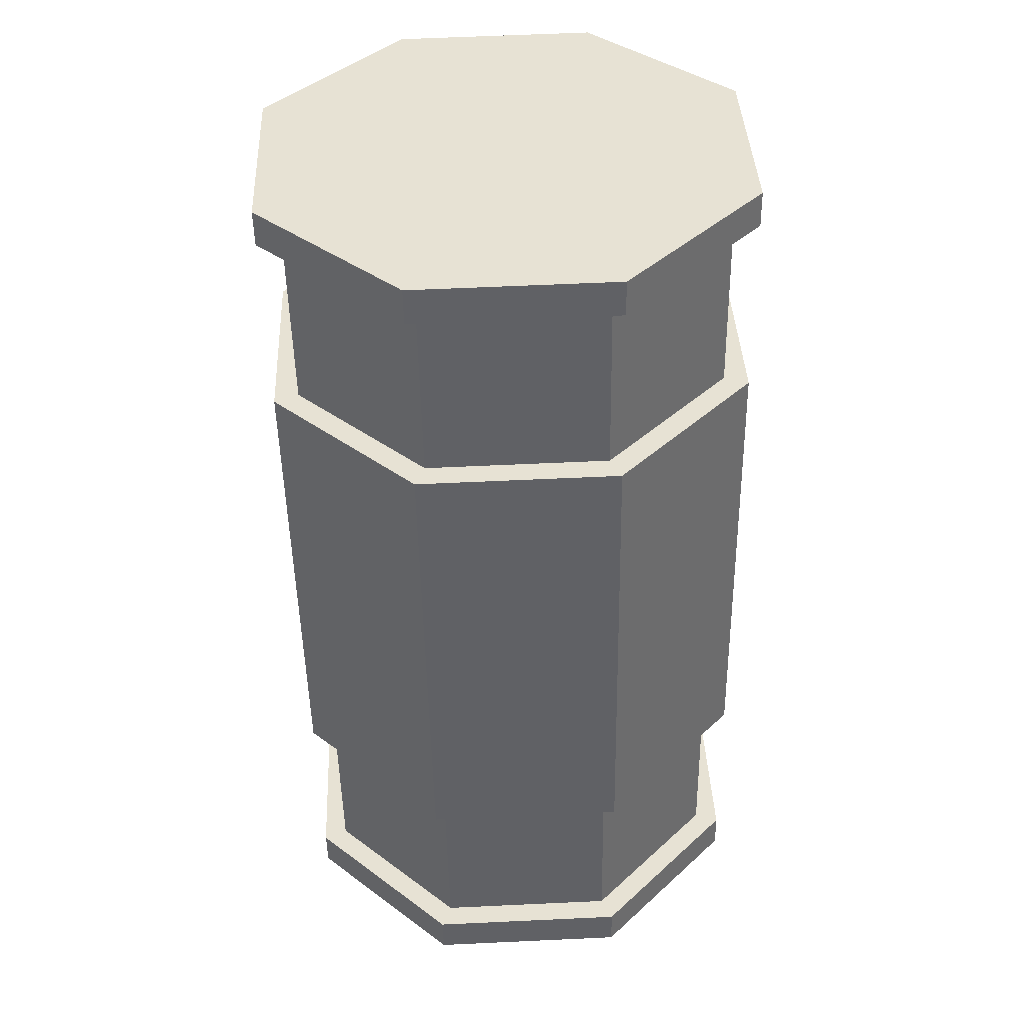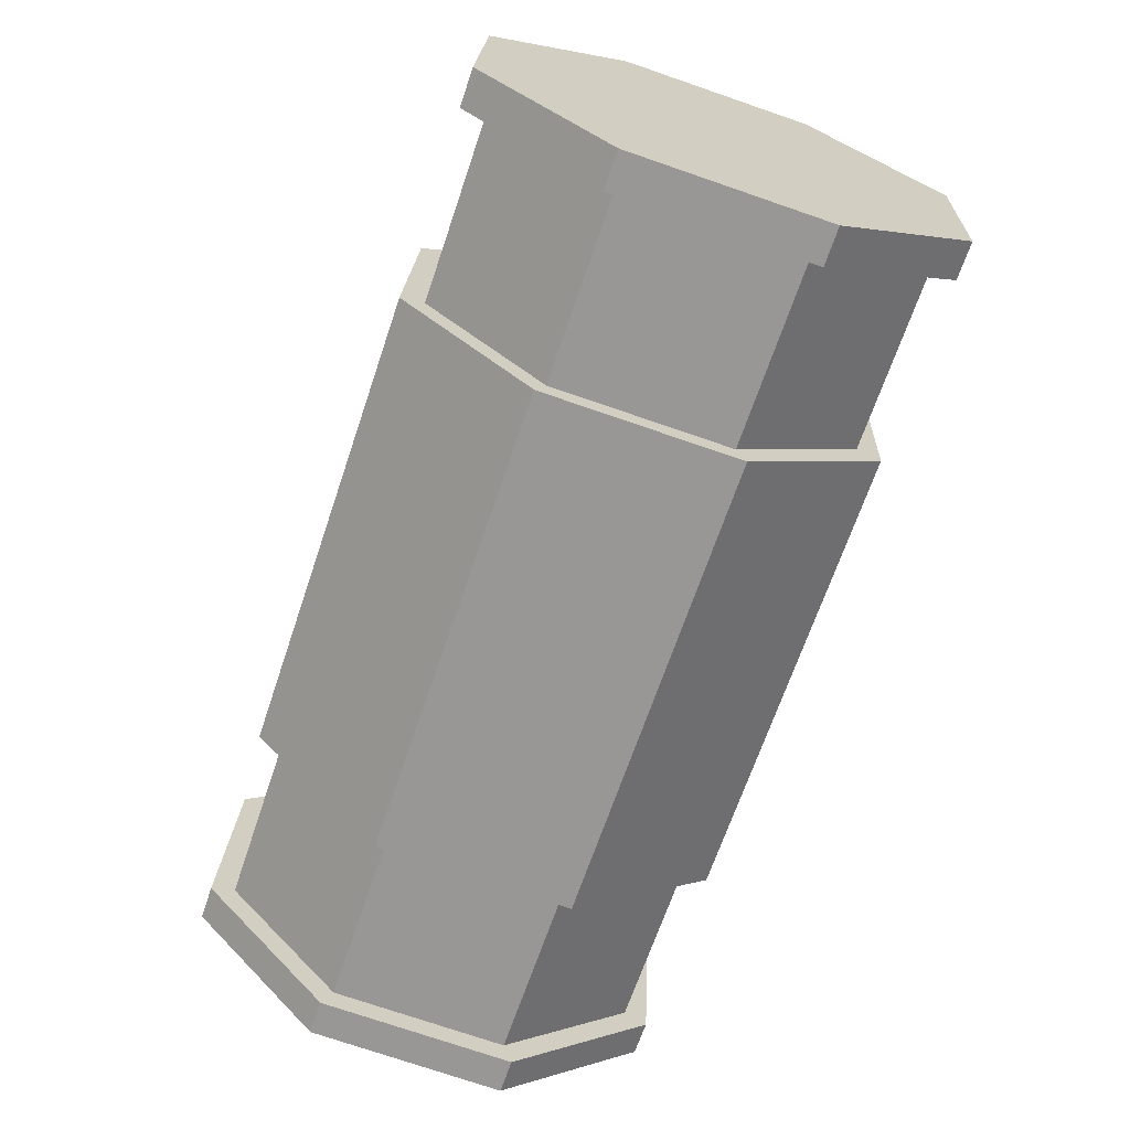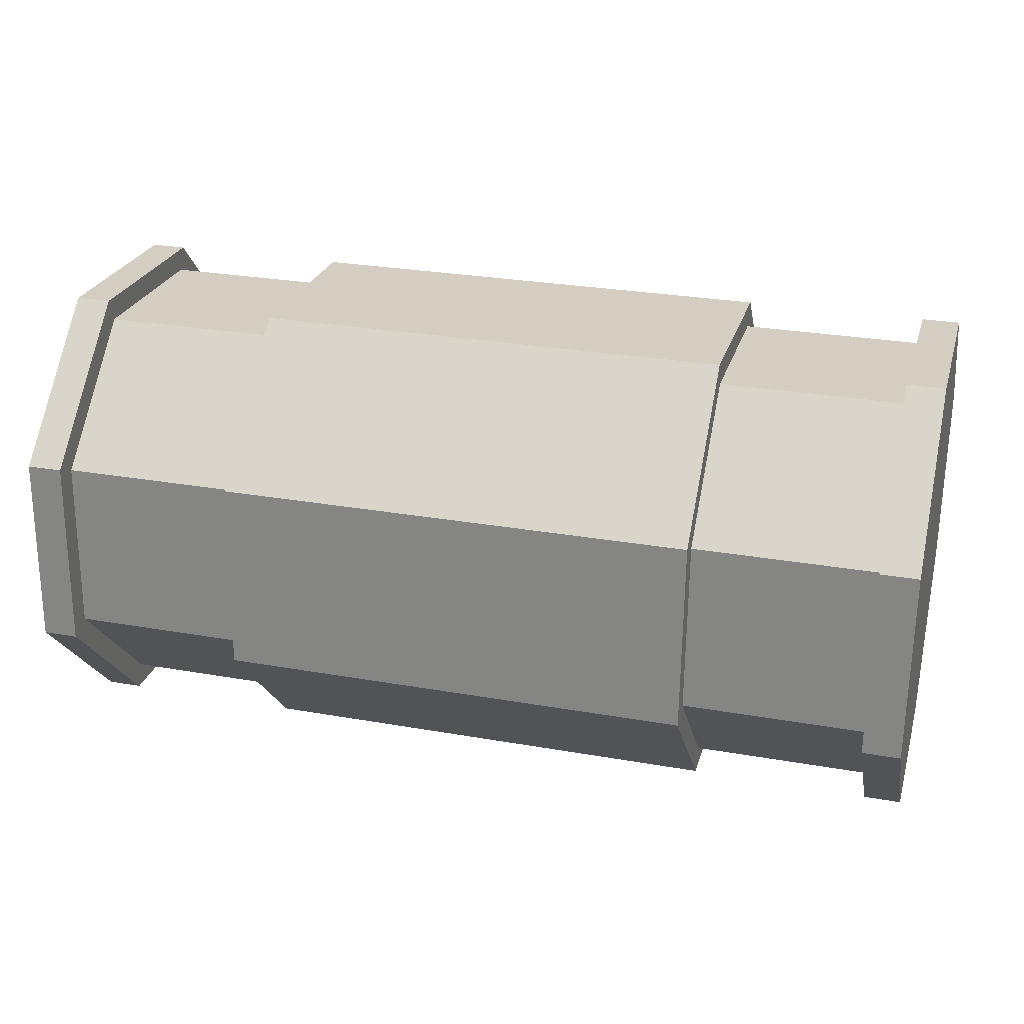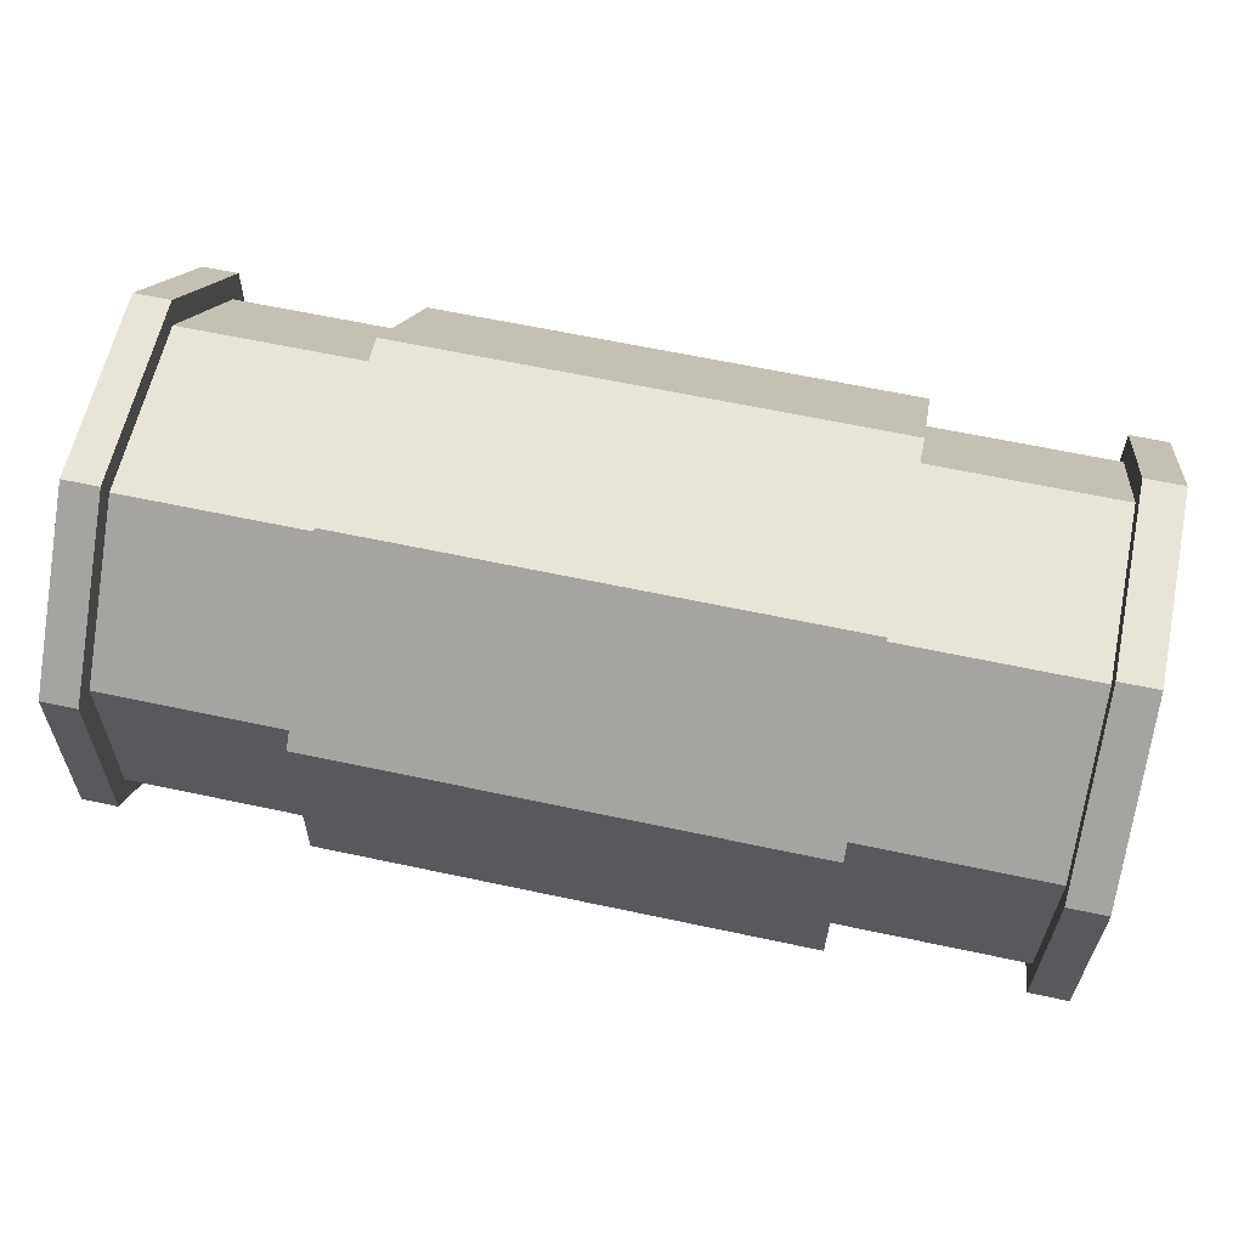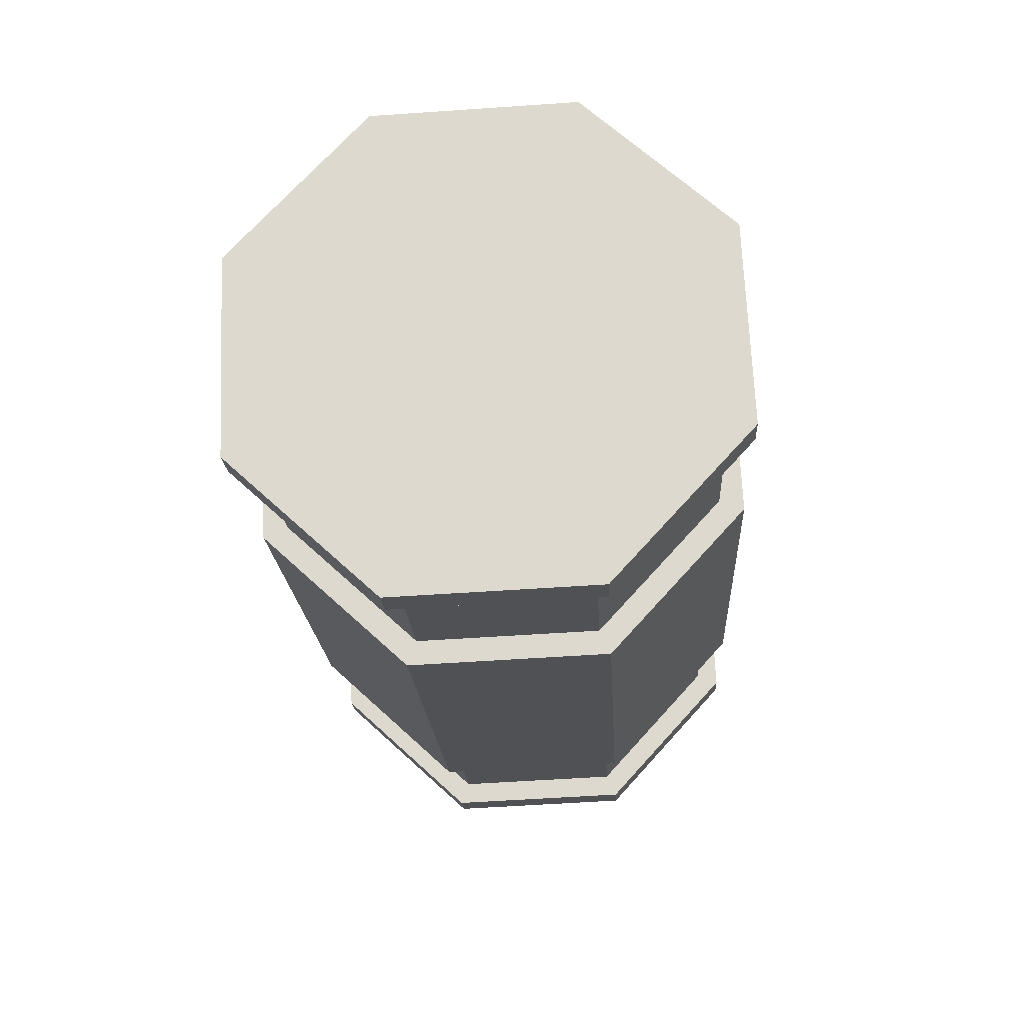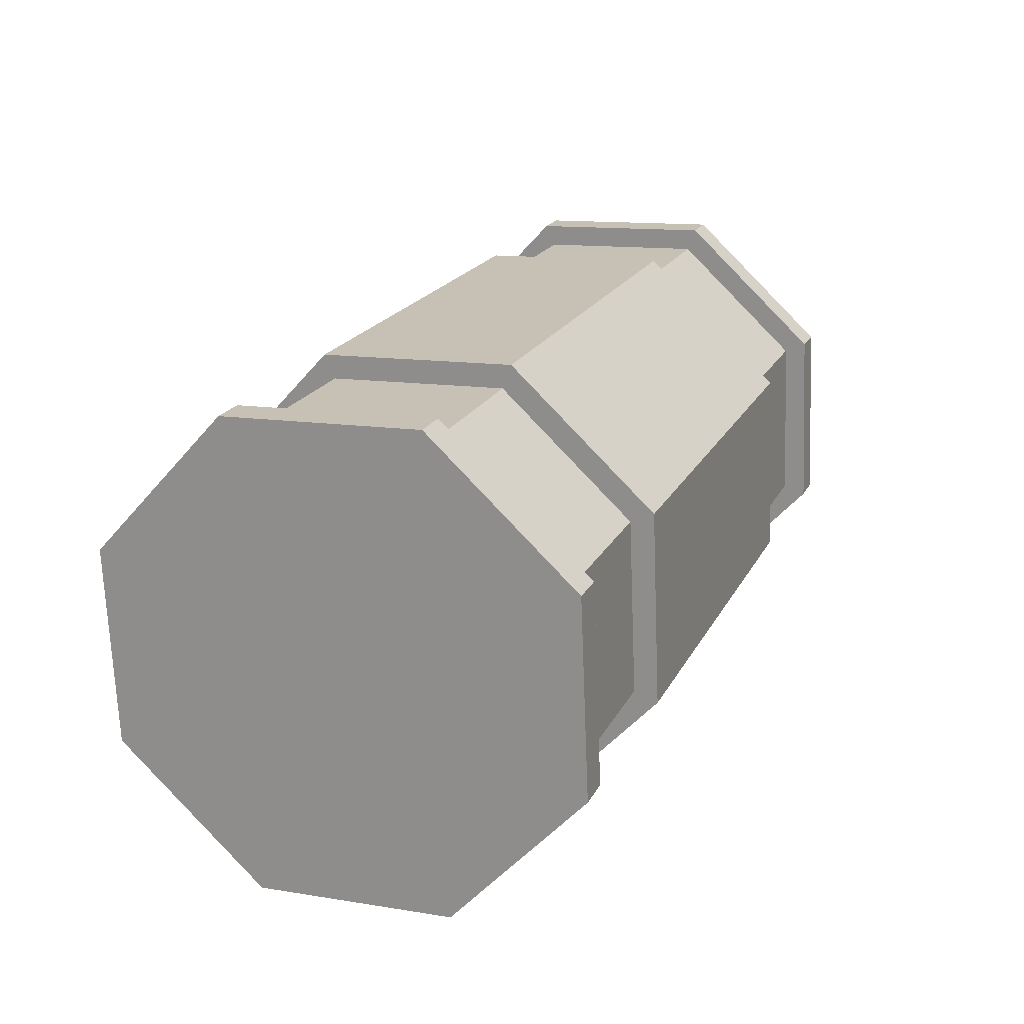
<metadata>
{"format":"obj","ext":"obj","renderer":"f3d","projection":"perspective","resolution":1024,"background":"white","views":[{"elev":-49.8,"azim":-89.0,"up":"+Y"},{"elev":-67.7,"azim":71.3,"up":"+Z"},{"elev":27.6,"azim":15.1,"up":"+Y"},{"elev":63.2,"azim":12.2,"up":"+Z"},{"elev":-19.8,"azim":-86.8,"up":"+Y"},{"elev":19.9,"azim":-69.7,"up":"+Z"}]}
</metadata>
<code>
o Dynamo
v -1.778 -0.9439 -0.3575
v 1.778 -0.9439 -0.3575
v -1.778 -0.9107 0.4037
v 1.778 -0.9107 0.4037
v -1.778 -0.3489 0.9184
v 1.778 -0.3489 0.9184
v -1.778 0.4122 0.8852
v 1.778 0.4122 0.8852
v -1.778 0.9269 0.3235
v 1.778 0.9269 0.3235
v -1.778 0.8937 -0.4377
v 1.778 0.8937 -0.4377
v -1.778 0.332 -0.9524
v 1.778 0.332 -0.9524
v -1.778 -0.4292 -0.9192
v 1.778 -0.4292 -0.9192
v -1.64 -0.9439 -0.3575
v -0.9289 -0.9439 -0.3575
v 0.9198 -0.9439 -0.3575
v 1.631 -0.9439 -0.3575
v 1.631 -0.9107 0.4037
v 0.9198 -0.9107 0.4037
v -0.9289 -0.9107 0.4037
v -1.64 -0.9107 0.4037
v 1.631 -0.3489 0.9184
v 0.9198 -0.3489 0.9184
v -0.9289 -0.3489 0.9184
v -1.64 -0.3489 0.9184
v 1.631 0.4122 0.8852
v 0.9198 0.4122 0.8852
v -0.9289 0.4122 0.8852
v -1.64 0.4122 0.8852
v 1.631 0.9269 0.3235
v 0.9198 0.9269 0.3235
v -0.9289 0.9269 0.3235
v -1.64 0.9269 0.3235
v 1.631 0.8937 -0.4377
v 0.9198 0.8937 -0.4377
v -0.9289 0.8937 -0.4377
v -1.64 0.8937 -0.4377
v 1.631 0.332 -0.9524
v 0.9198 0.332 -0.9524
v -0.9289 0.332 -0.9524
v -1.64 0.332 -0.9524
v 1.631 -0.4292 -0.9192
v 0.9198 -0.4292 -0.9192
v -0.9289 -0.4292 -0.9192
v -1.64 -0.4292 -0.9192
v -0.9289 -0.8504 -0.3234
v -1.64 -0.8504 -0.3234
v -1.64 -0.8204 0.3616
v -0.9289 -0.8204 0.3616
v -1.64 -0.3149 0.8249
v -0.9289 -0.3149 0.8249
v -1.64 0.3701 0.795
v -0.9289 0.3701 0.795
v -1.64 0.8334 0.2894
v -0.9289 0.8334 0.2894
v -1.64 0.8035 -0.3956
v -0.9289 0.8035 -0.3956
v -1.64 0.2979 -0.8589
v -0.9289 0.2979 -0.8589
v -1.64 -0.3871 -0.829
v -0.9289 -0.3871 -0.829
v 1.631 -0.8504 -0.3234
v 0.9198 -0.8504 -0.3234
v 0.9198 -0.8204 0.3616
v 1.631 -0.8204 0.3616
v 0.9198 -0.3149 0.8249
v 1.631 -0.3149 0.8249
v 0.9198 0.3701 0.795
v 1.631 0.3701 0.795
v 0.9198 0.8334 0.2894
v 1.631 0.8334 0.2894
v 0.9198 0.8035 -0.3956
v 1.631 0.8035 -0.3956
v 0.9198 0.2979 -0.8589
v 1.631 0.2979 -0.8589
v 0.9198 -0.3871 -0.829
v 1.631 -0.3871 -0.829
f 20 2 4
f 21 4 6
f 6 8 29
f 8 10 33
f 33 10 12
f 12 14 41
f 2 16 4
f 16 2 20
f 14 16 45
f 1 3 5
f 17 24 3
f 49 18 23
f 18 19 22
f 20 21 68
f 24 28 5
f 52 23 27
f 22 26 27
f 21 25 70
f 28 32 7
f 27 31 56
f 26 30 31
f 25 29 72
f 7 32 36
f 31 35 58
f 30 34 35
f 72 29 33
f 36 40 11
f 35 39 60
f 34 38 39
f 33 37 76
f 11 40 44
f 60 39 43
f 38 42 43
f 37 41 78
f 48 17 1
f 64 47 18
f 46 19 18
f 45 20 65
f 44 48 15
f 62 43 47
f 42 46 47
f 78 41 45
f 50 51 24
f 49 52 51
f 24 51 53
f 52 54 53
f 53 55 32
f 54 56 55
f 55 57 36
f 56 58 57
f 57 59 40
f 58 60 59
f 40 59 61
f 60 62 61
f 48 63 50
f 63 64 49
f 61 63 48
f 62 64 63
f 19 66 67
f 65 68 67
f 22 67 69
f 68 70 69
f 69 71 30
f 70 72 71
f 71 73 34
f 72 74 73
f 34 73 75
f 74 76 75
f 38 75 77
f 75 76 78
f 79 66 19
f 79 80 65
f 77 79 46
f 78 80 79
f 21 20 4
f 25 21 6
f 25 6 29
f 29 8 33
f 37 33 12
f 37 12 41
f 12 10 8
f 14 12 8
f 14 8 6
f 6 4 14
f 41 14 45
f 45 16 20
f 4 16 14
f 7 9 11
f 7 11 13
f 13 1 7
f 15 1 13
f 1 5 7
f 52 49 23
f 1 17 3
f 23 18 22
f 65 20 68
f 3 24 5
f 54 52 27
f 23 22 27
f 68 21 70
f 5 28 7
f 54 27 56
f 27 26 31
f 70 25 72
f 9 7 36
f 56 31 58
f 31 30 35
f 74 72 33
f 9 36 11
f 58 35 60
f 35 34 39
f 74 33 76
f 13 11 44
f 62 60 43
f 39 38 43
f 76 37 78
f 15 48 1
f 49 64 18
f 47 46 18
f 80 45 65
f 13 44 15
f 64 62 47
f 43 42 47
f 80 78 45
f 17 50 24
f 50 49 51
f 28 24 53
f 51 52 53
f 28 53 32
f 53 54 55
f 32 55 36
f 55 56 57
f 36 57 40
f 57 58 59
f 44 40 61
f 59 60 61
f 17 48 50
f 50 63 49
f 44 61 48
f 61 62 63
f 22 19 67
f 66 65 67
f 26 22 69
f 67 68 69
f 26 69 30
f 69 70 71
f 30 71 34
f 71 72 73
f 38 34 75
f 73 74 75
f 42 38 77
f 77 75 78
f 46 79 19
f 66 79 65
f 42 77 46
f 77 78 79

</code>
